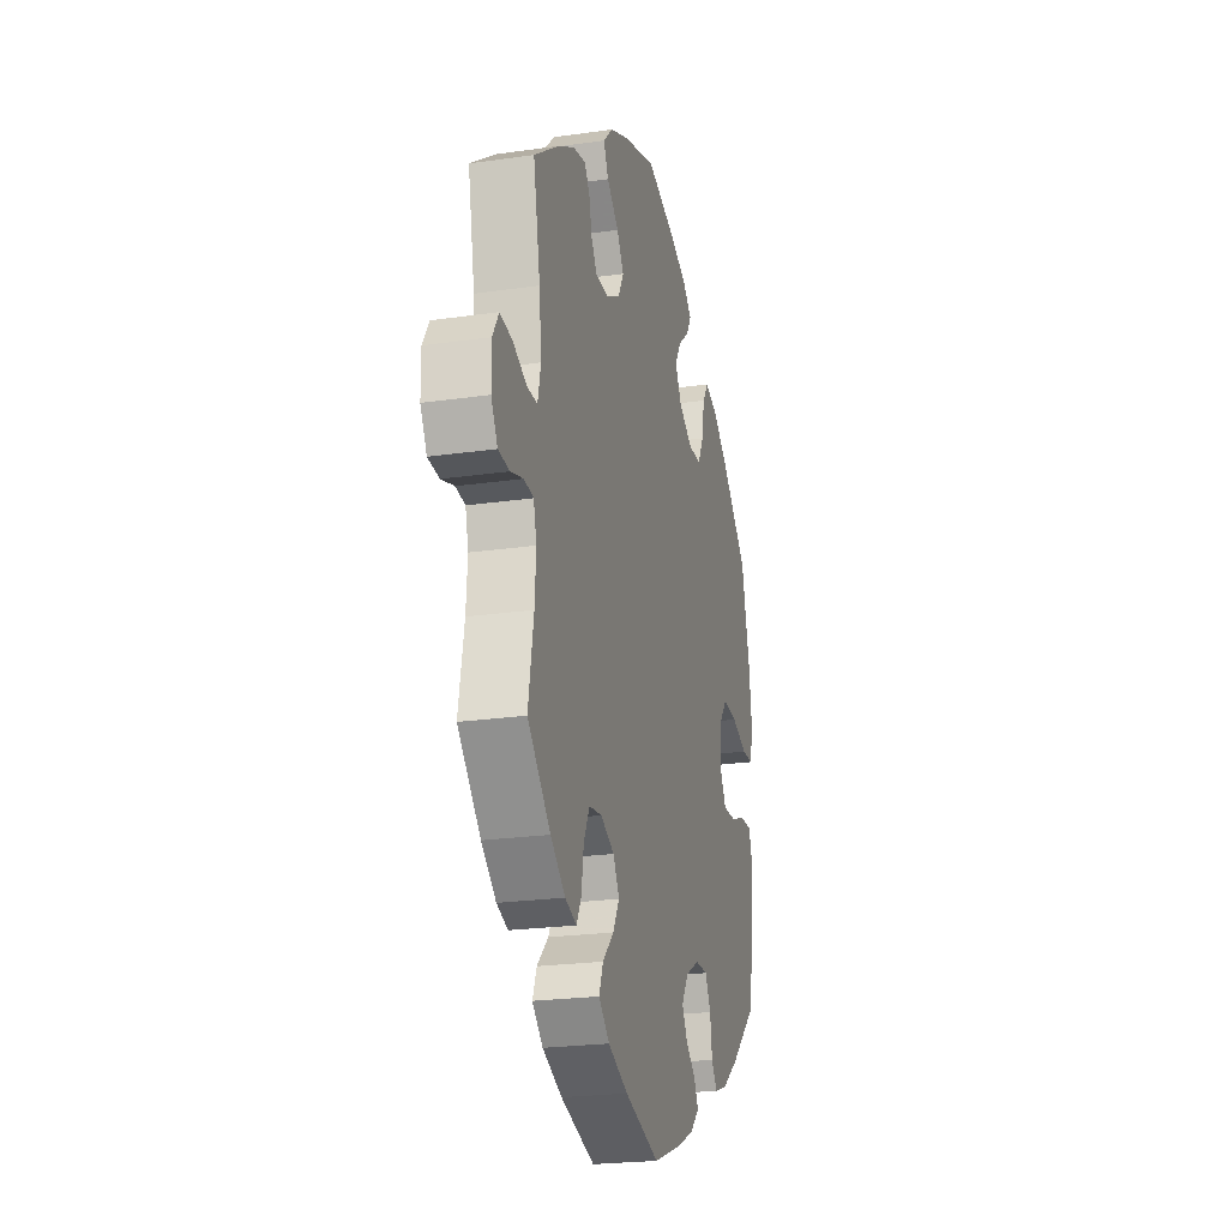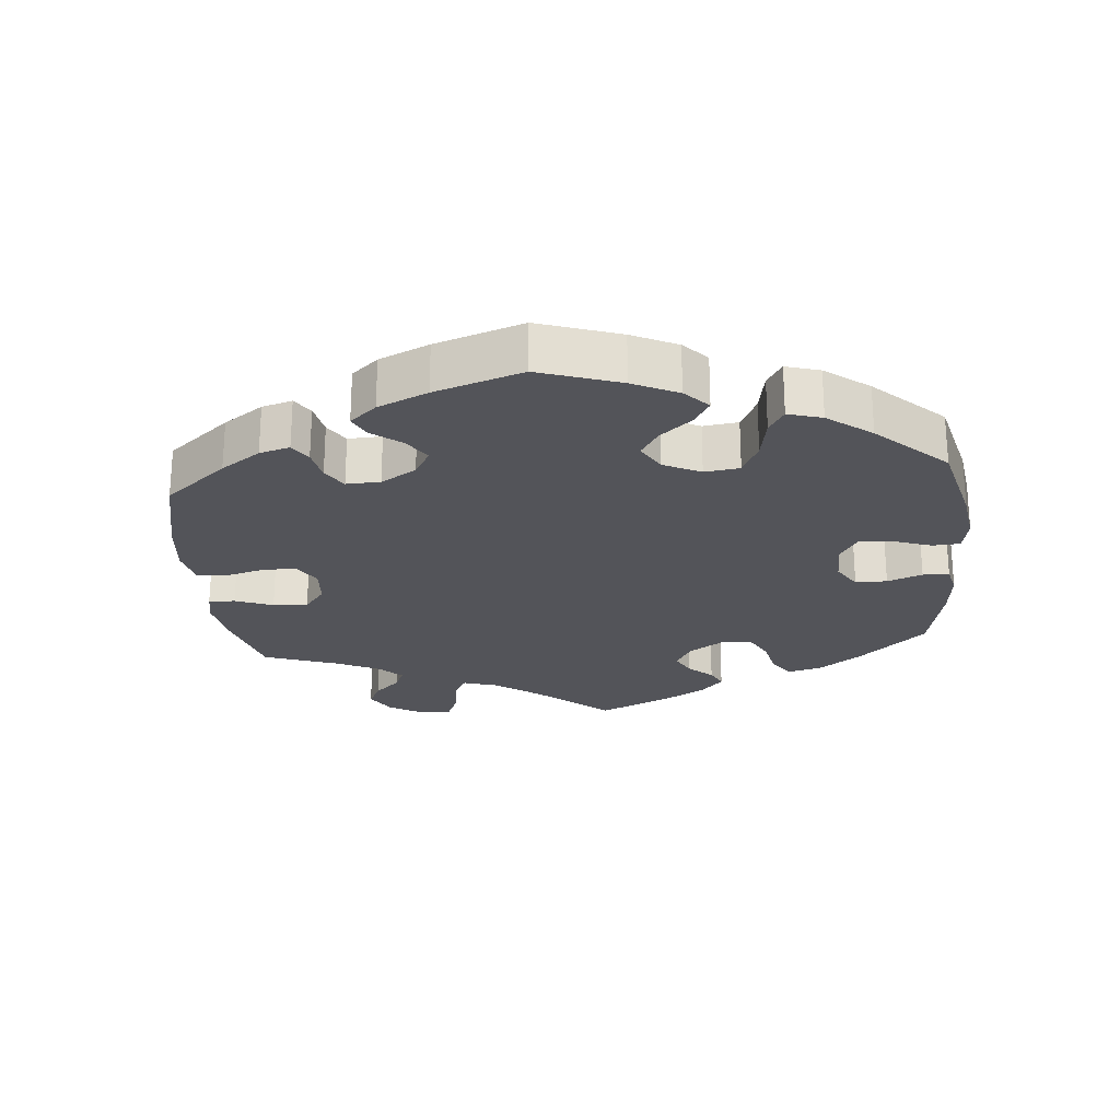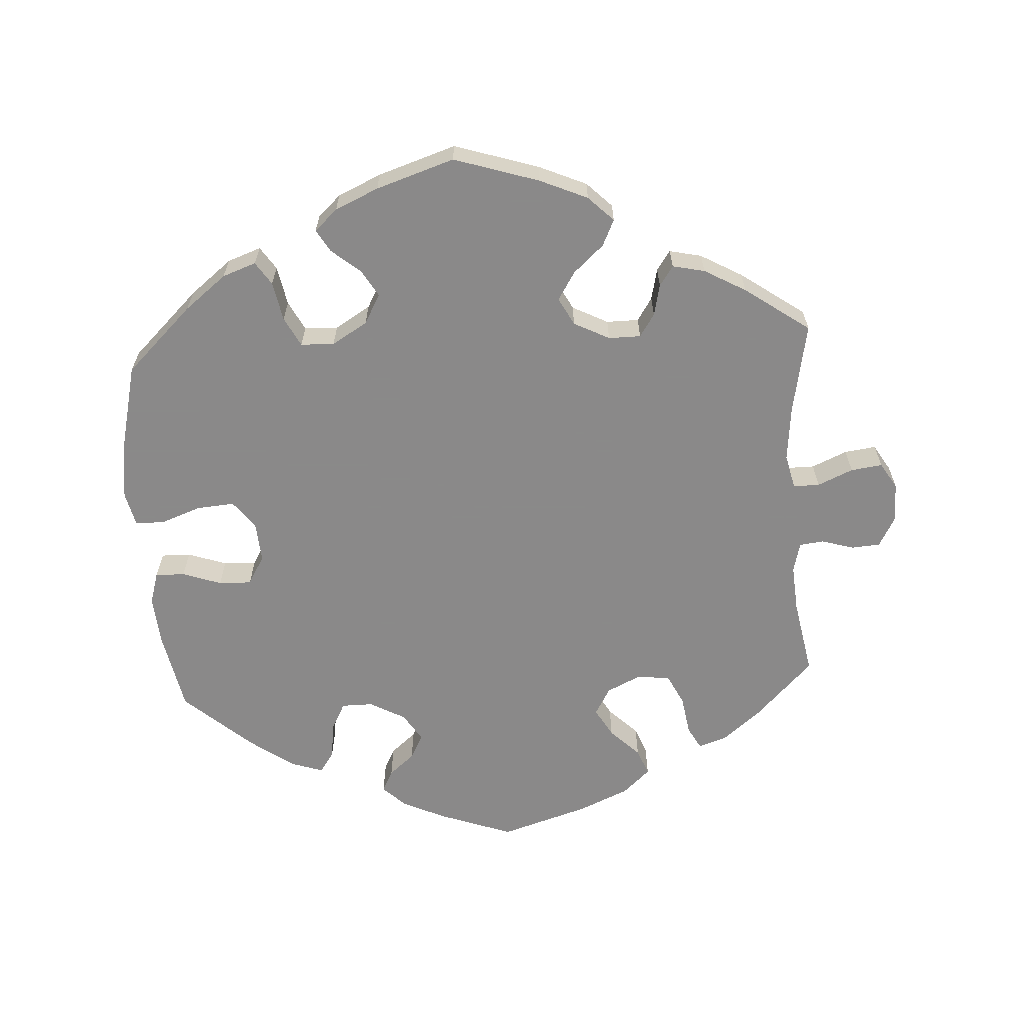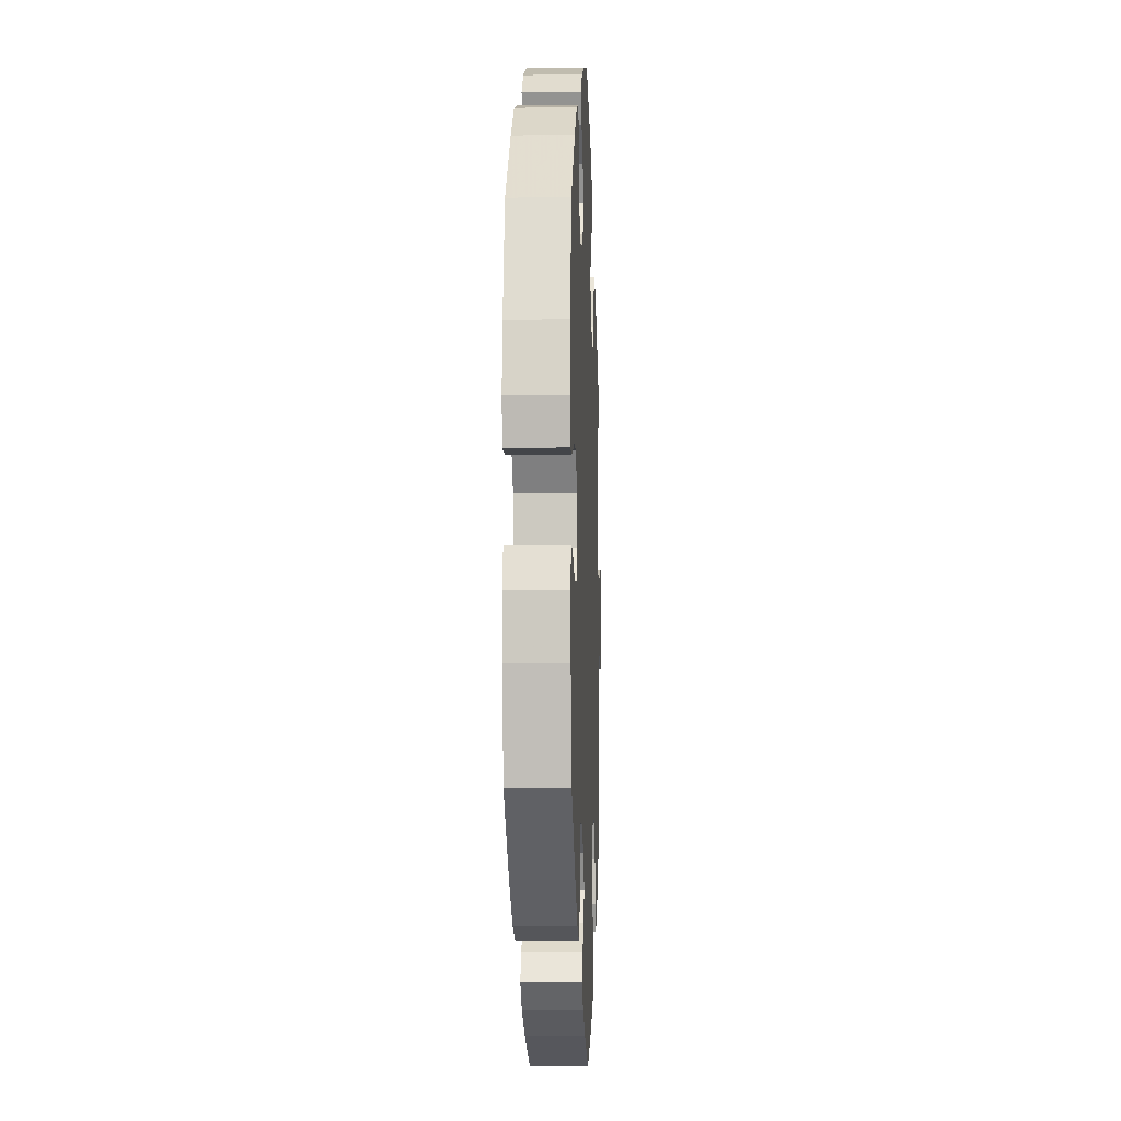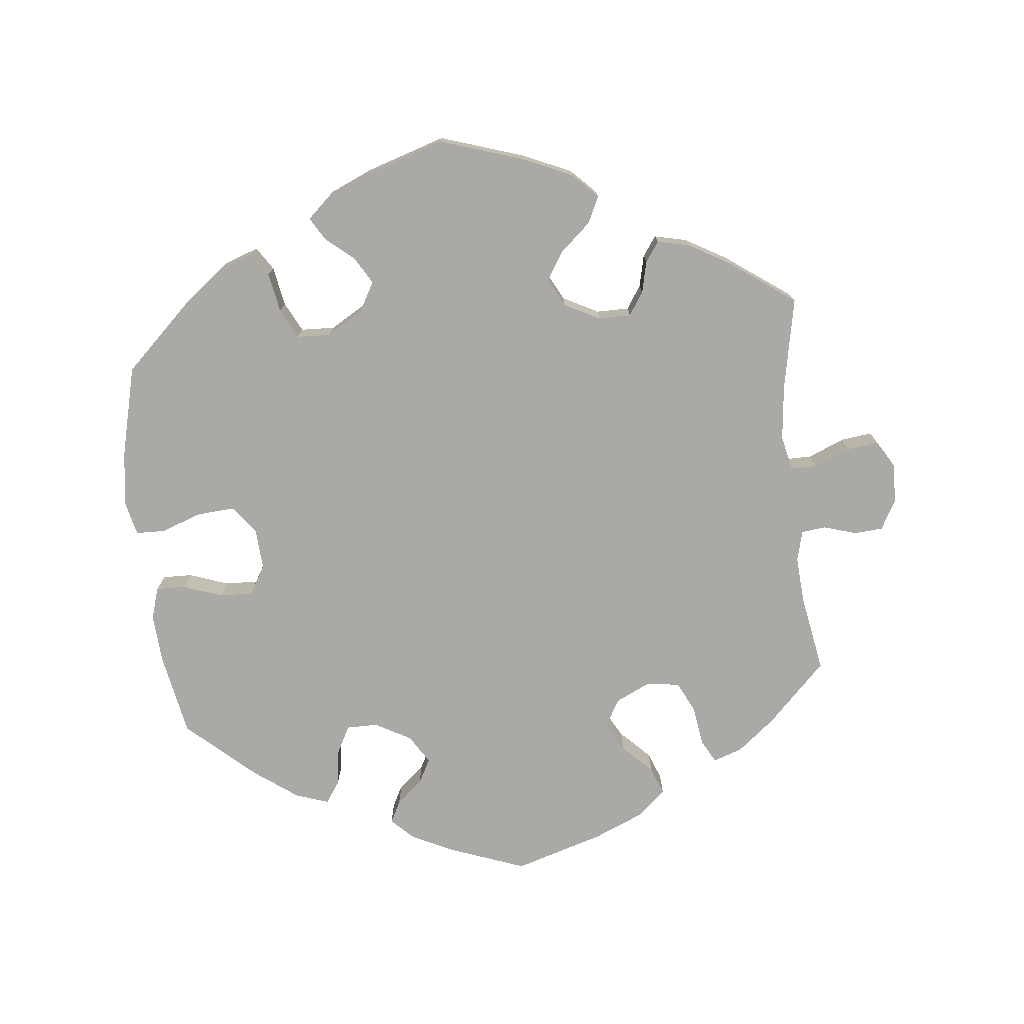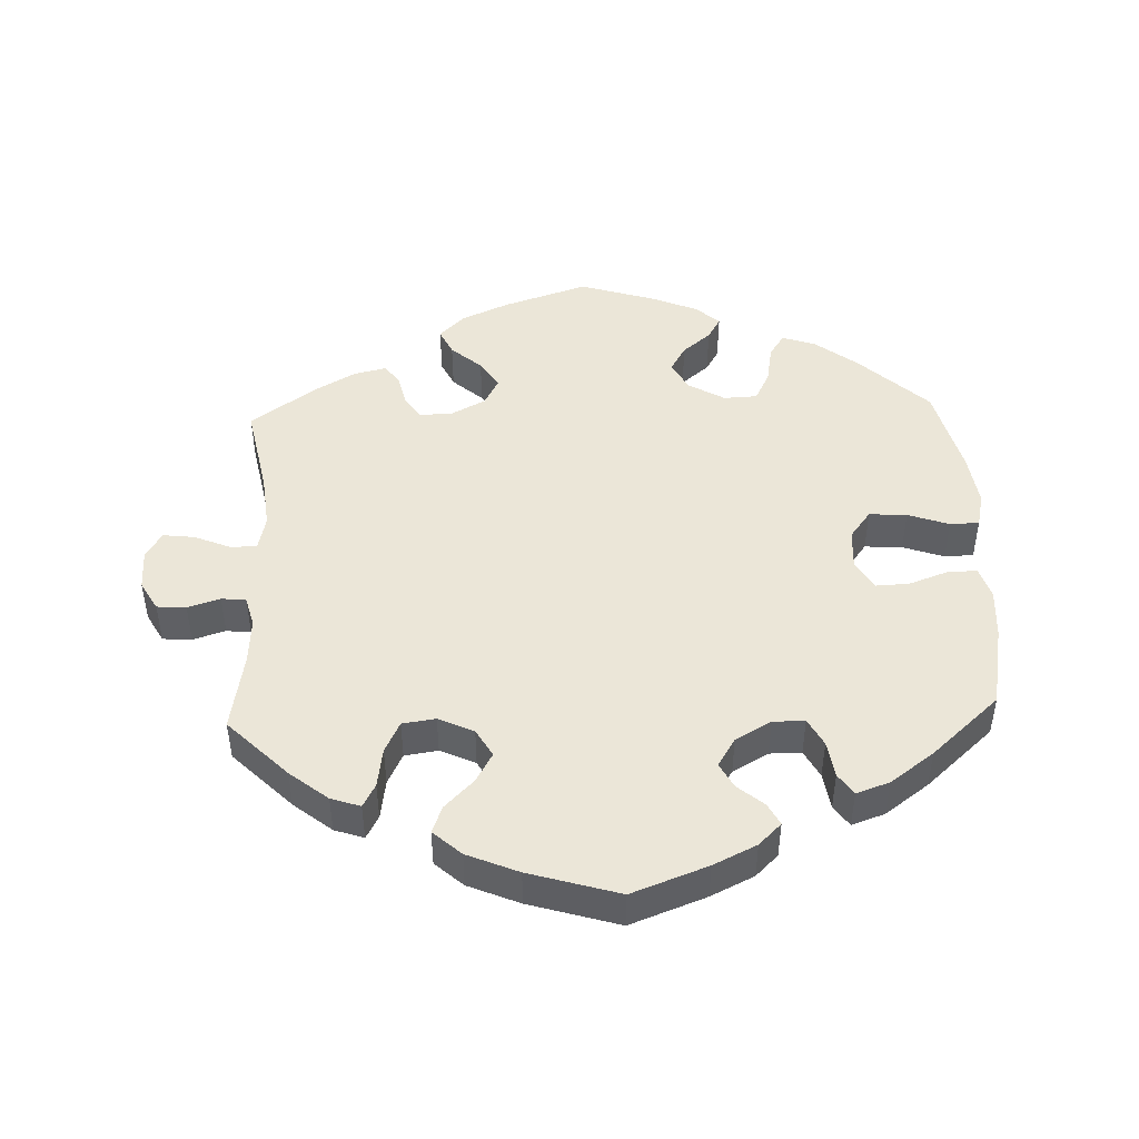
<metadata>
{"format":"obj","ext":"obj","renderer":"f3d","projection":"perspective","resolution":1024,"background":"white","views":[{"elev":-23.0,"azim":103.8,"up":"+Z"},{"elev":-23.8,"azim":-114.5,"up":"+Y"},{"elev":-63.3,"azim":3.8,"up":"+Y"},{"elev":-7.3,"azim":-87.7,"up":"+Z"},{"elev":-75.5,"azim":6.0,"up":"+Y"},{"elev":46.3,"azim":177.6,"up":"+Y"}]}
</metadata>
<code>
v 0.448 0.07 -0.4
v -0.582 0.07 0.09
v 0.537 0.07 -0.31
v 0.439 0.07 0.38
v 0.679 0.07 0.023
v -0.119 0.07 0.582
v -0.212 0.07 0.333
v -0.137 0.07 -0.41
v 0.223 0.07 0.314
v -0.2 0.07 0.487
v -0.464 0.07 0.059
v 0.523 0.07 -0.075
v 0.295 0.07 0.349
v -0.22 0.07 0.521
v 0.296 0.07 -0.319
v -0.566 0.07 -0.109
v 0.537 0.07 0.31
v -0.375 0.07 0.021
v -0.435 0.07 0.407
v 0 0.07 0.62
v 0.272 0.07 0.314
v 0.391 0.07 -0.446
v 0.56 0.07 -0.071
v -0.397 0.07 -0.085
v -0.157 0.07 0.451
v 0.246 0.07 -0.312
v -0.218 0.07 -0.337
v 0.194 0.07 -0.423
v -0.434 0.07 -0.402
v -0.185 0.07 0.553
v 0.306 0.07 0.397
v -0.179 0.07 -0.547
v 0.376 0.07 0.416
v 0.653 0.07 -0.083
v 0.147 0.07 0.384
v -0.368 0.07 -0.45
v 0.516 0.07 -0.192
v 0.169 0.07 0.342
v 0.678 0.07 -0.038
v -0.266 0.07 -0.337
v 0.135 0.07 -0.579
v 0.347 0.07 -0.461
v -0.371 0.07 0.457
v -0.318 0.07 -0.467
v -0.506 0.07 -0.062
v -0.537 0.07 0.31
v 0.609 0.07 -0.086
v 0.22 0.07 0.468
v -0.296 0.07 -0.435
v 0.201 0.07 0.546
v -0.297 0.07 0.44
v -0.288 0.07 -0.379
v 0.327 0.07 0.427
v -0.526 0.07 0.037
v -0.114 0.07 -0.578
v -0.157 0.07 -0.448
v 0.655 0.07 0.063
v 0.212 0.07 -0.546
v 0.511 0.07 -0.121
v -0.286 0.07 0.38
v -0.196 0.07 -0.481
v 0.319 0.07 -0.366
v 0.501 0.07 0.087
v -0.407 0.07 0.063
v 0.238 0.07 -0.467
v 0.328 0.07 -0.426
v -0.133 0.07 0.41
v -0.213 0.07 -0.514
v -0.371 0.07 -0.041
v -0.551 0.07 -0.061
v 0.51 0.07 0.171
v -0.263 0.07 0.335
v 0 0.07 -0.62
v -0.158 0.07 0.365
v 0.553 0.07 0.034
v 0.239 0.07 0.508
v -0.32 0.07 0.475
v -0.164 0.07 -0.367
v 0.129 0.07 0.578
v 0.254 0.07 -0.508
v -0.57 0.07 0.038
v -0.561 0.07 -0.184
v 0.174 0.07 0.427
v 0.193 0.07 -0.337
v 0.607 0.07 0.057
v -0.537 0.07 -0.31
v -0.571 0.07 0.172
v 0.169 0.07 -0.379
v 0.513 0.07 0.034
v -0.447 0.07 -0.083
v 0.448 -0 -0.4
v -0.582 -0 0.09
v 0.537 -0 -0.31
v 0.439 -0 0.38
v 0.679 -0 0.023
v -0.119 -0 0.582
v -0.212 -0 0.333
v -0.137 -0 -0.41
v 0.223 -0 0.314
v -0.2 -0 0.487
v -0.464 -0 0.059
v 0.523 -0 -0.075
v 0.295 -0 0.349
v -0.22 -0 0.521
v 0.296 -0 -0.319
v -0.566 -0 -0.109
v 0.537 -0 0.31
v -0.375 -0 0.021
v -0.435 -0 0.407
v 0 -0 0.62
v 0.272 -0 0.314
v 0.391 -0 -0.446
v 0.56 -0 -0.071
v -0.397 -0 -0.085
v -0.157 -0 0.451
v 0.246 -0 -0.312
v -0.218 -0 -0.337
v 0.194 -0 -0.423
v -0.434 -0 -0.402
v -0.185 -0 0.553
v 0.306 -0 0.397
v -0.179 -0 -0.547
v 0.376 -0 0.416
v 0.653 -0 -0.083
v 0.147 -0 0.384
v -0.368 -0 -0.45
v 0.516 -0 -0.192
v 0.169 -0 0.342
v 0.678 -0 -0.038
v -0.266 -0 -0.337
v 0.135 -0 -0.579
v 0.347 -0 -0.461
v -0.371 -0 0.457
v -0.318 -0 -0.467
v -0.506 -0 -0.062
v -0.537 -0 0.31
v 0.609 -0 -0.086
v 0.22 -0 0.468
v -0.296 -0 -0.435
v 0.201 -0 0.546
v -0.297 -0 0.44
v -0.288 -0 -0.379
v 0.327 -0 0.427
v -0.526 -0 0.037
v -0.114 -0 -0.578
v -0.157 -0 -0.448
v 0.655 -0 0.063
v 0.212 -0 -0.546
v 0.511 -0 -0.121
v -0.286 -0 0.38
v -0.196 -0 -0.481
v 0.319 -0 -0.366
v 0.501 -0 0.087
v -0.407 -0 0.063
v 0.238 -0 -0.467
v 0.328 -0 -0.426
v -0.133 -0 0.41
v -0.213 -0 -0.514
v -0.371 -0 -0.041
v -0.551 -0 -0.061
v 0.51 -0 0.171
v -0.263 -0 0.335
v 0 -0 -0.62
v -0.158 -0 0.365
v 0.553 -0 0.034
v 0.239 -0 0.508
v -0.32 -0 0.475
v -0.164 -0 -0.367
v 0.129 -0 0.578
v 0.254 -0 -0.508
v -0.57 -0 0.038
v -0.561 -0 -0.184
v 0.174 -0 0.427
v 0.193 -0 -0.337
v 0.607 -0 0.057
v -0.537 -0 -0.31
v -0.571 -0 0.172
v 0.169 -0 -0.379
v 0.513 -0 0.034
v -0.447 -0 -0.083
f 25 10 14 30
f 67 25 30 6
f 43 77 51 60
f 43 60 72
f 19 43 72
f 46 19 72
f 87 46 72 7
f 11 54 81 2
f 64 11 2 87
f 16 70 45 90
f 16 90 24
f 82 16 24
f 86 82 24
f 29 86 24
f 36 29 24 69
f 52 49 44 36
f 40 52 36 69
f 32 68 61 56
f 32 56 8
f 55 32 8
f 73 55 8
f 41 73 8 78
f 28 65 80 58
f 88 28 58 41
f 22 42 66 62
f 22 62 15
f 37 3 1 22
f 59 37 22 15
f 12 59 15 26
f 39 34 47 23
f 39 23 12
f 5 39 12
f 75 85 57 5
f 89 75 5 12
f 63 89 12 26
f 33 4 17 71
f 13 31 53 33
f 21 13 33 71
f 9 21 71 63
f 50 76 48 83
f 50 83 35
f 79 50 35
f 67 6 20 79
f 64 87 7
f 18 64 7 74
f 27 40 69 18
f 78 27 18 74
f 88 41 78 74
f 84 88 74 67
f 38 9 63 26
f 35 38 26 84
f 79 35 84 67
f 120 104 100 115
f 96 120 115 157
f 150 141 167 133
f 162 150 133
f 162 133 109
f 162 109 136
f 97 162 136 177
f 92 171 144 101
f 177 92 101 154
f 180 135 160 106
f 114 180 106
f 114 106 172
f 114 172 176
f 114 176 119
f 159 114 119 126
f 126 134 139 142
f 159 126 142 130
f 146 151 158 122
f 98 146 122
f 98 122 145
f 98 145 163
f 168 98 163 131
f 148 170 155 118
f 131 148 118 178
f 152 156 132 112
f 105 152 112
f 112 91 93 127
f 105 112 127 149
f 116 105 149 102
f 113 137 124 129
f 102 113 129
f 102 129 95
f 95 147 175 165
f 102 95 165 179
f 116 102 179 153
f 161 107 94 123
f 123 143 121 103
f 161 123 103 111
f 153 161 111 99
f 173 138 166 140
f 125 173 140
f 125 140 169
f 169 110 96 157
f 97 177 154
f 164 97 154 108
f 108 159 130 117
f 164 108 117 168
f 164 168 131 178
f 157 164 178 174
f 116 153 99 128
f 174 116 128 125
f 157 174 125 169
f 79 169 140 50
f 50 140 166 76
f 76 166 138 48
f 48 138 173 83
f 83 173 125 35
f 35 125 128 38
f 38 128 99 9
f 9 99 111 21
f 21 111 103 13
f 13 103 121 31
f 31 121 143 53
f 53 143 123 33
f 33 123 94 4
f 4 94 107 17
f 17 107 161 71
f 71 161 153 63
f 63 153 179 89
f 89 179 165 75
f 75 165 175 85
f 85 175 147 57
f 57 147 95 5
f 5 95 129 39
f 39 129 124 34
f 34 124 137 47
f 47 137 113 23
f 23 113 102 12
f 12 102 149 59
f 59 149 127 37
f 37 127 93 3
f 3 93 91 1
f 1 91 112 22
f 22 112 132 42
f 42 132 156 66
f 66 156 152 62
f 62 152 105 15
f 15 105 116 26
f 26 116 174 84
f 84 174 178 88
f 88 178 118 28
f 28 118 155 65
f 65 155 170 80
f 80 170 148 58
f 58 148 131 41
f 41 131 163 73
f 73 163 145 55
f 55 145 122 32
f 32 122 158 68
f 68 158 151 61
f 61 151 146 56
f 56 146 98 8
f 8 98 168 78
f 78 168 117 27
f 27 117 130 40
f 40 130 142 52
f 52 142 139 49
f 49 139 134 44
f 44 134 126 36
f 36 126 119 29
f 29 119 176 86
f 86 176 172 82
f 82 172 106 16
f 16 106 160 70
f 70 160 135 45
f 45 135 180 90
f 90 180 114 24
f 24 114 159 69
f 69 159 108 18
f 18 108 154 64
f 64 154 101 11
f 11 101 144 54
f 54 144 171 81
f 81 171 92 2
f 2 92 177 87
f 87 177 136 46
f 46 136 109 19
f 19 109 133 43
f 43 133 167 77
f 77 167 141 51
f 51 141 150 60
f 60 150 162 72
f 72 162 97 7
f 7 97 164 74
f 74 164 157 67
f 67 157 115 25
f 25 115 100 10
f 10 100 104 14
f 14 104 120 30
f 30 120 96 6
f 6 96 110 20
f 20 110 169 79

</code>
